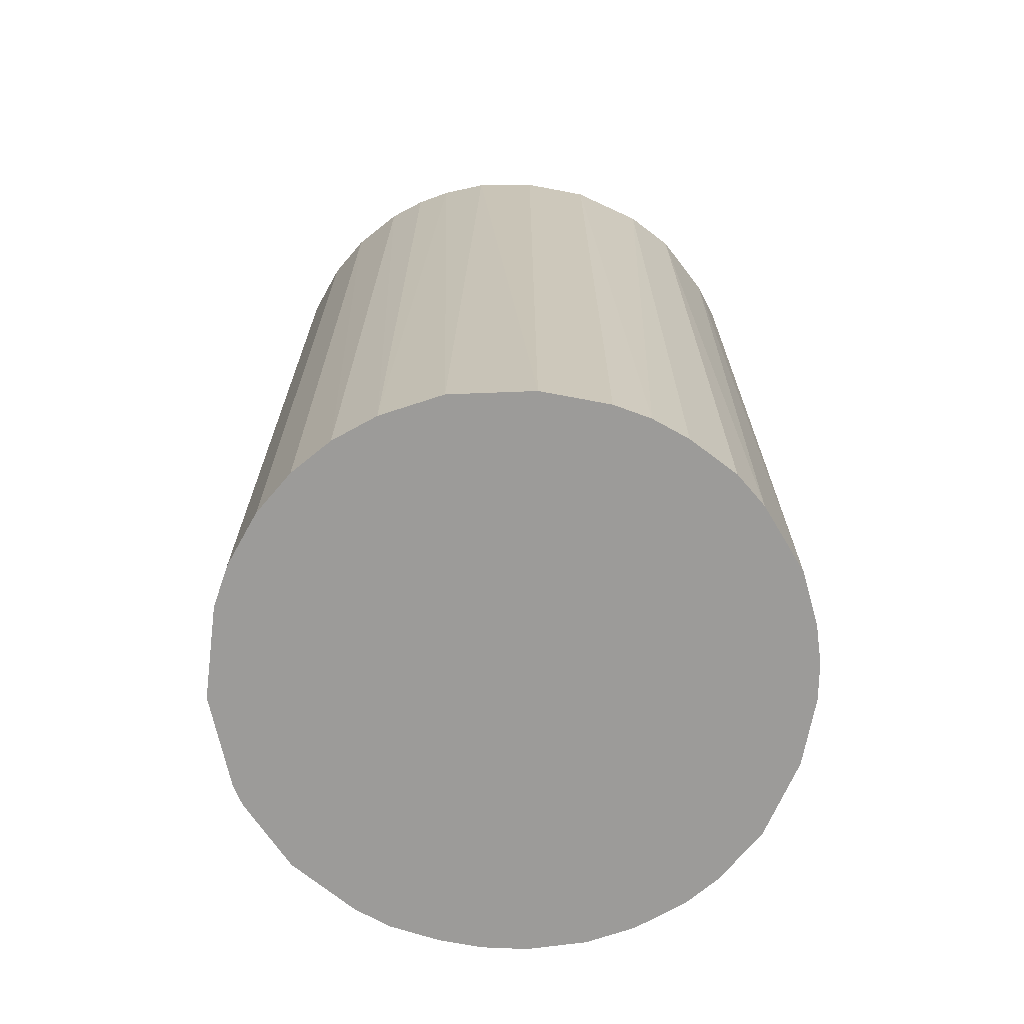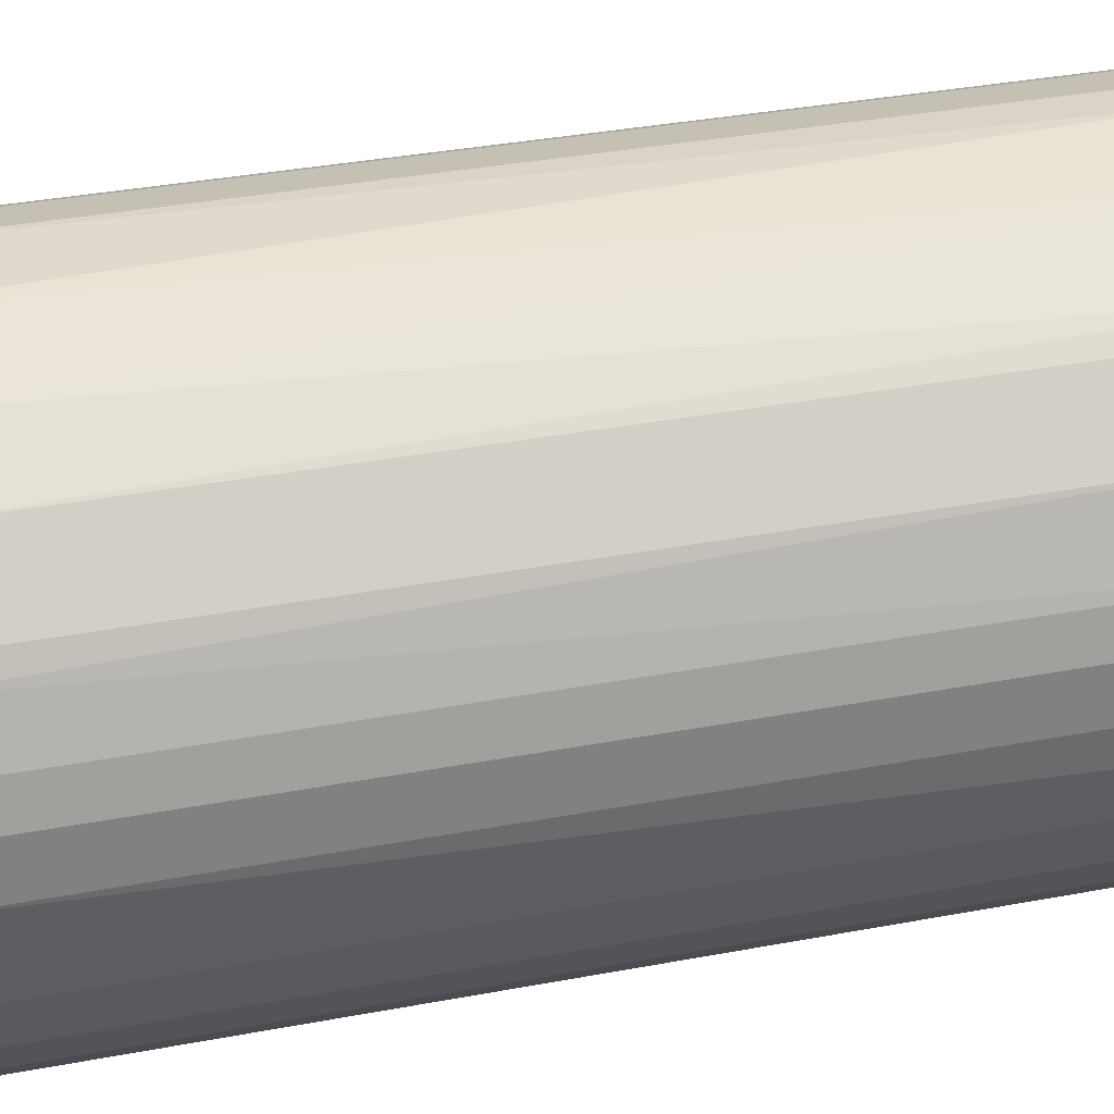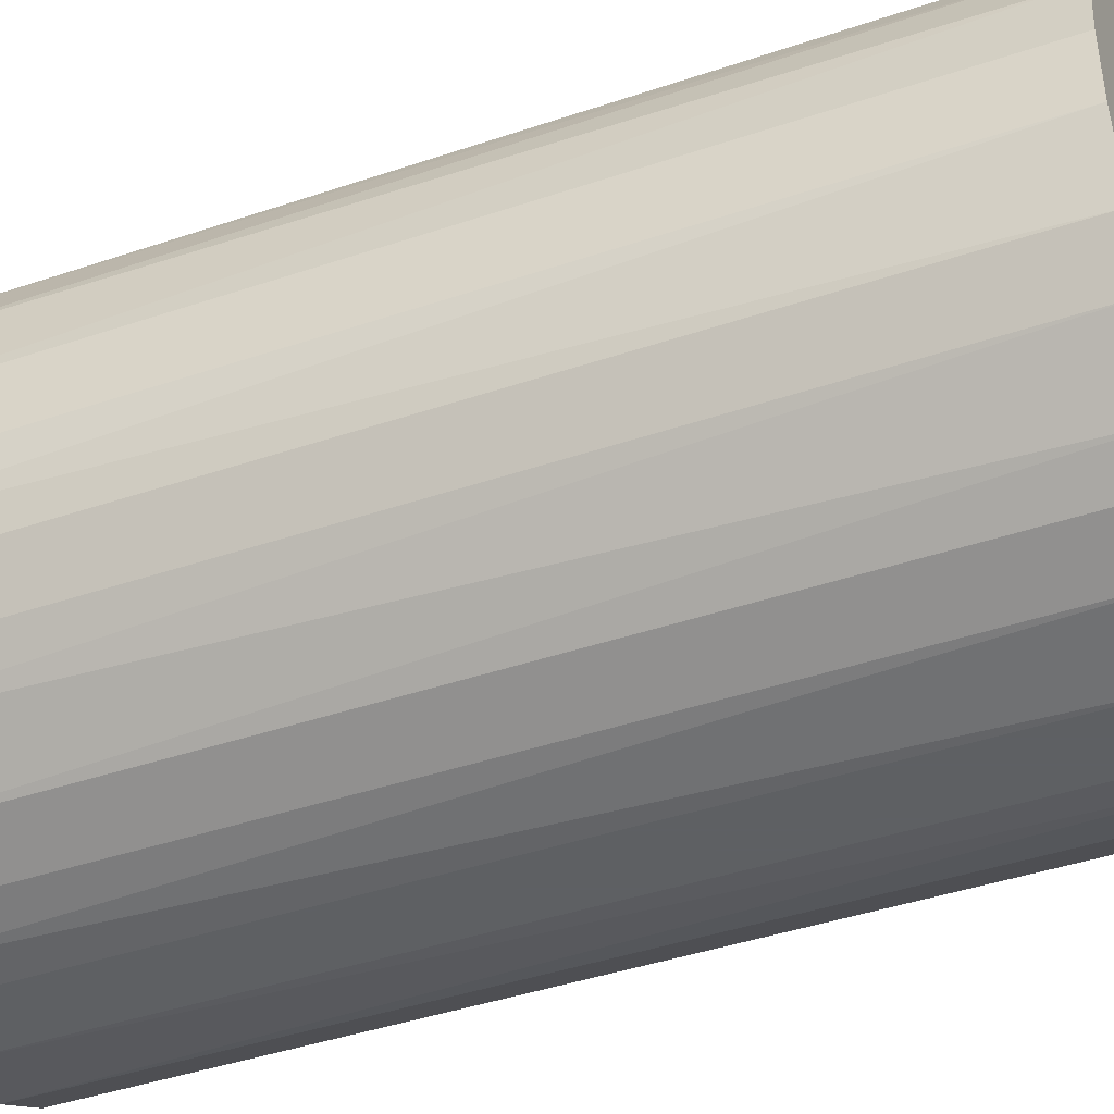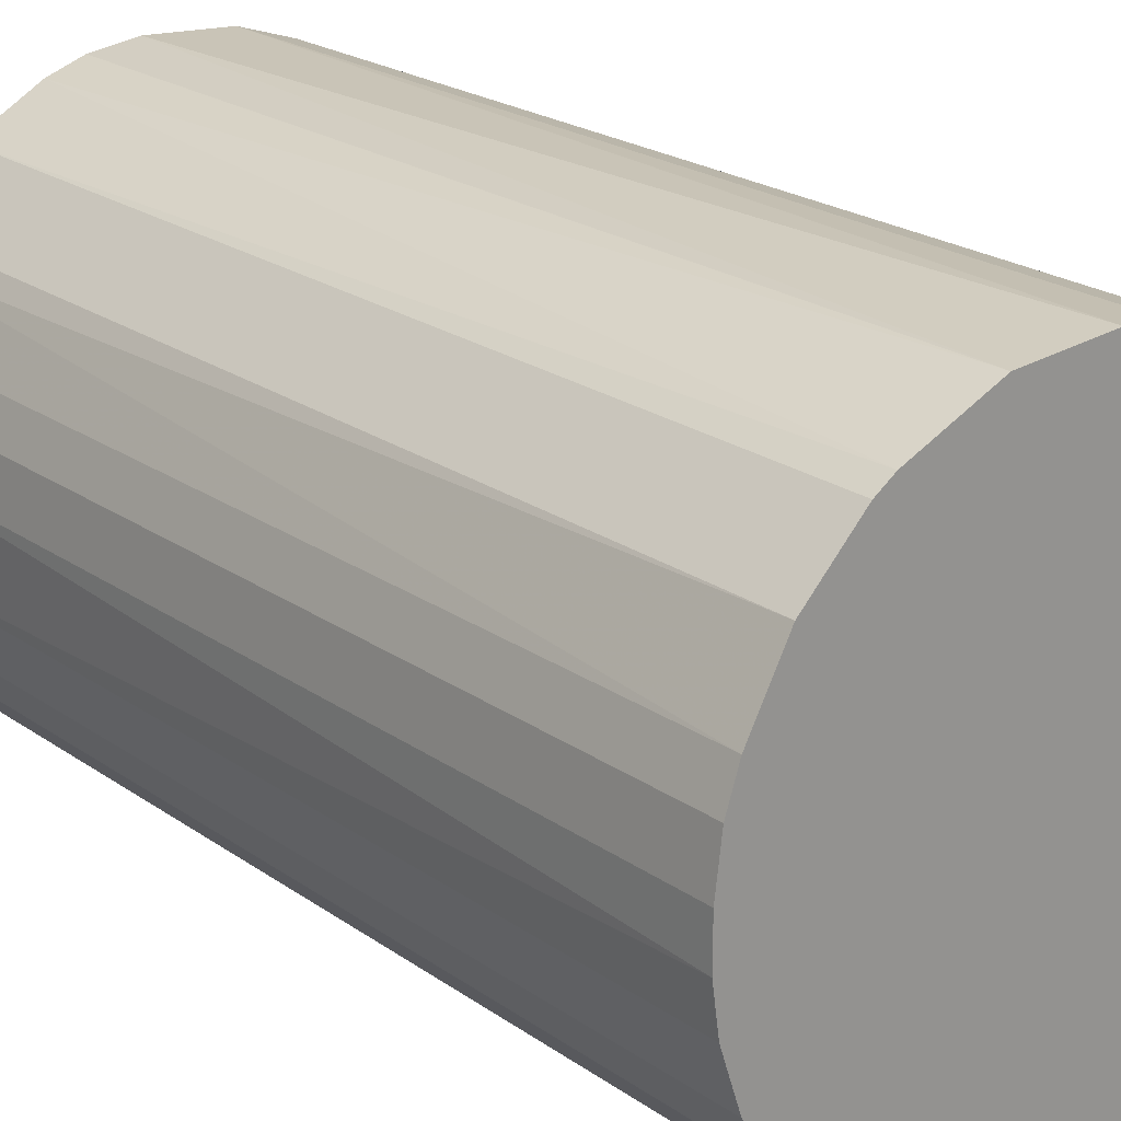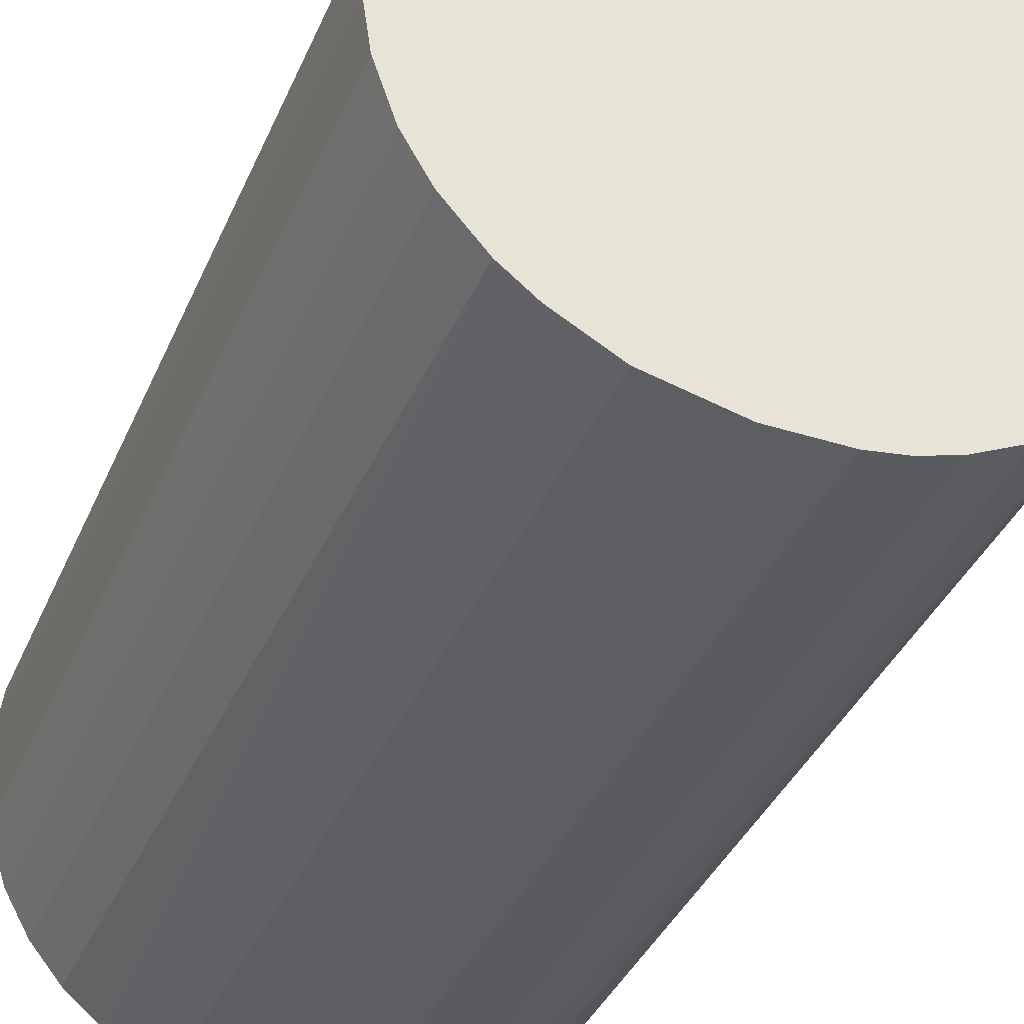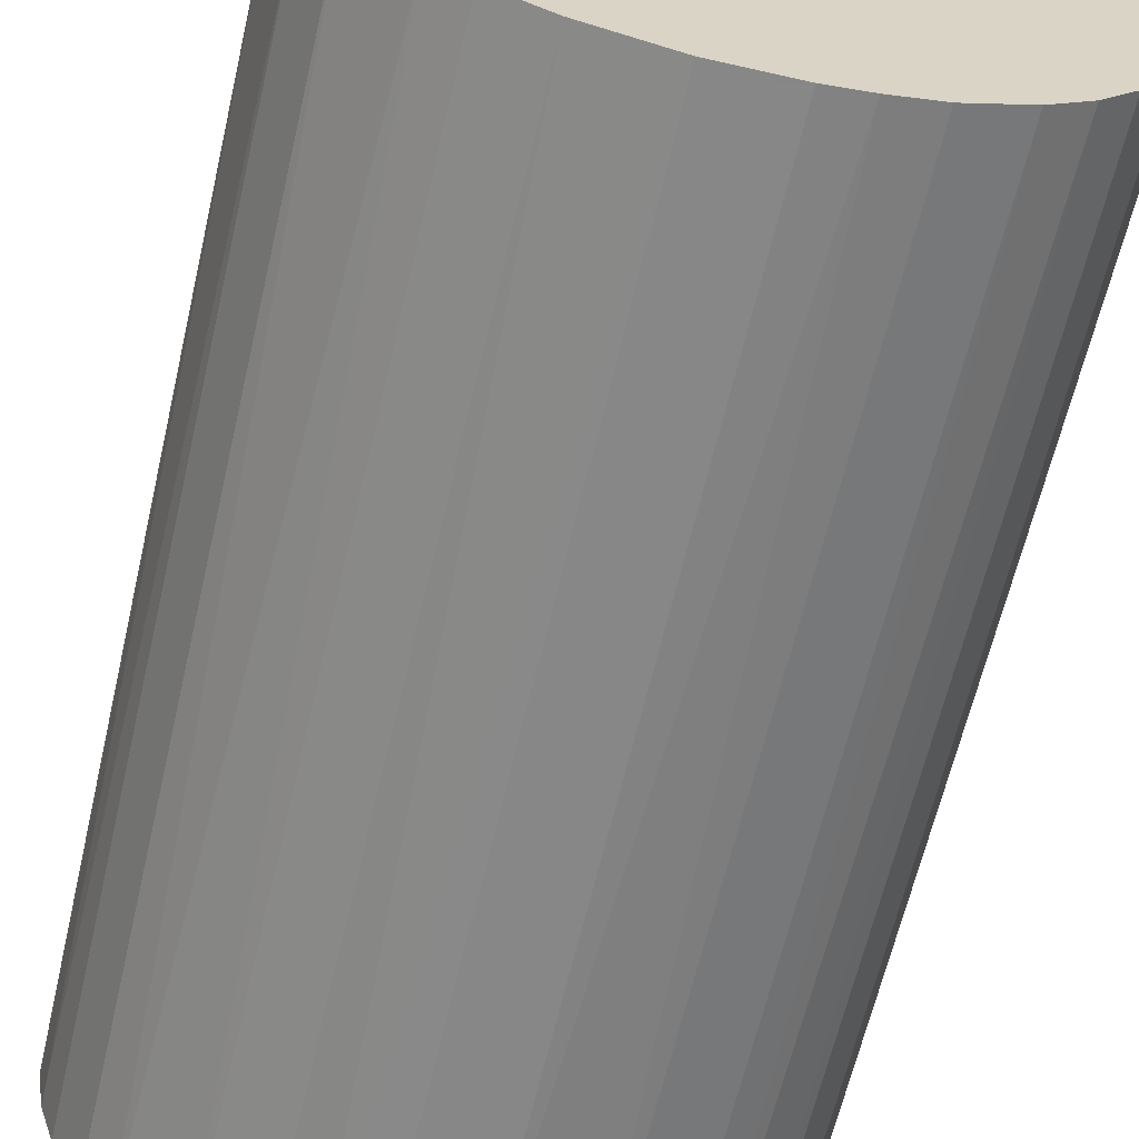
<metadata>
{"format":"obj","ext":"obj","renderer":"f3d","projection":"perspective","resolution":1024,"background":"white","views":[{"elev":-69.9,"azim":-100.8,"up":"+Z"},{"elev":37.2,"azim":76.5,"up":"+Y"},{"elev":-42.7,"azim":-68.0,"up":"+Y"},{"elev":22.4,"azim":139.9,"up":"+Y"},{"elev":-38.3,"azim":158.3,"up":"+Y"},{"elev":-62.6,"azim":-13.0,"up":"+Y"}]}
</metadata>
<code>
o convex_0
v -0.02386 -0.003063 -0.03924
v 0.02396 0.001612 0.03924
v 0.02344 0.005768 0.03924
v 0.02396 0.001612 -0.03924
v 0.002652 -0.02385 0.03924
v -0.01034 0.02188 0.03924
v 0.005769 0.02344 -0.03924
v 0.009406 -0.02229 -0.03924
v -0.02022 -0.01346 0.03924
v -0.01346 -0.02022 -0.03924
v -0.0171 0.0172 -0.03924
v -0.02281 0.007846 0.03924
v 0.01461 0.01928 0.03924
v 0.0198 -0.01398 0.03924
v 0.01928 0.0146 -0.03924
v 0.02188 -0.01034 -0.03924
v -0.009299 -0.02229 0.03924
v -0.003064 -0.02385 -0.03924
v 0.001612 0.02396 0.03924
v -0.005662 0.02344 -0.03924
v -0.02229 0.009409 -0.03924
v -0.02386 -0.003063 0.03924
v -0.02022 -0.01346 -0.03924
v 0.01409 -0.0197 0.03924
v -0.01762 0.01668 0.03924
v 0.01668 -0.01761 -0.03924
v 0.02344 -0.005661 0.03924
v 0.01304 0.02032 -0.03924
v 0.02032 0.01304 0.03924
v 0.0224 0.008889 -0.03924
v 0.008887 0.0224 0.03924
v -0.01606 -0.01814 0.03924
v -0.02386 0.002646 -0.03924
v -0.01398 0.0198 -0.03924
v -0.02229 -0.009297 0.03924
v 0.009406 -0.02229 0.03924
v 0.02396 -0.002024 -0.03924
v 0.002652 -0.02385 -0.03924
v -0.003064 -0.02385 0.03924
v -0.005662 0.02344 0.03924
v -0.002025 0.02396 -0.03924
v -0.0197 0.01408 0.03924
v -0.02333 -0.00618 -0.03924
v -0.006181 -0.02333 -0.03924
v -0.02386 0.002646 0.03924
v -0.01814 -0.01605 -0.03924
v -0.0197 0.01408 -0.03924
v -0.01398 0.0198 0.03924
v -0.01034 0.02188 -0.03924
v 0.02188 -0.01034 0.03924
v 0.0198 -0.01398 -0.03924
v -0.01346 -0.02022 0.03924
v 0.01721 -0.01709 0.03924
v 0.02344 -0.005661 -0.03924
v 0.01409 -0.0197 -0.03924
v 0.005769 0.02344 0.03924
v 0.02344 0.005768 -0.03924
v 0.005769 -0.02333 0.03924
v 0.01461 0.01928 -0.03924
v 0.01928 0.0146 0.03924
v -0.009299 -0.02229 -0.03924
v 0.0224 0.008889 0.03924
v -0.02125 0.01149 0.03924
v -0.02229 -0.009297 -0.03924
f 35 43 64
f 3 2 4
f 2 3 5
f 5 3 6
f 4 1 7
f 1 4 8
f 5 6 9
f 1 8 10
f 7 1 11
f 9 6 12
f 6 3 13
f 2 5 14
f 4 7 15
f 8 4 16
f 5 9 17
f 10 8 18
f 6 13 19
f 7 11 20
f 11 1 21
f 9 12 22
f 1 10 23
f 14 5 24
f 12 6 25
f 8 16 26
f 2 14 27
f 15 7 28
f 13 3 29
f 15 29 30
f 4 15 30
f 19 13 31
f 28 7 31
f 13 28 31
f 17 9 32
f 21 1 33
f 12 21 33
f 1 22 33
f 20 11 34
f 9 22 35
f 23 9 35
f 24 5 36
f 8 24 36
f 4 2 37
f 16 4 37
f 2 27 37
f 5 18 38
f 18 8 38
f 5 17 39
f 18 5 39
f 6 19 40
f 20 6 40
f 20 40 41
f 19 7 41
f 7 20 41
f 40 19 41
f 12 25 42
f 22 1 43
f 1 23 43
f 35 22 43
f 10 18 44
f 39 17 44
f 18 39 44
f 22 12 45
f 12 33 45
f 33 22 45
f 9 23 46
f 23 10 46
f 32 9 46
f 10 32 46
f 11 21 47
f 25 11 47
f 42 25 47
f 25 6 48
f 11 25 48
f 6 34 48
f 34 11 48
f 6 20 49
f 34 6 49
f 20 34 49
f 14 16 50
f 27 14 50
f 16 27 50
f 16 14 51
f 26 16 51
f 10 17 52
f 17 32 52
f 32 10 52
f 14 24 53
f 24 26 53
f 51 14 53
f 26 51 53
f 27 16 54
f 16 37 54
f 37 27 54
f 24 8 55
f 8 26 55
f 26 24 55
f 7 19 56
f 31 7 56
f 19 31 56
f 3 4 57
f 30 3 57
f 4 30 57
f 36 5 58
f 8 36 58
f 5 38 58
f 38 8 58
f 13 15 59
f 28 13 59
f 15 28 59
f 15 13 60
f 13 29 60
f 29 15 60
f 17 10 61
f 10 44 61
f 44 17 61
f 29 3 62
f 30 29 62
f 3 30 62
f 21 12 63
f 12 42 63
f 47 21 63
f 42 47 63
f 23 35 64
f 43 23 64

</code>
